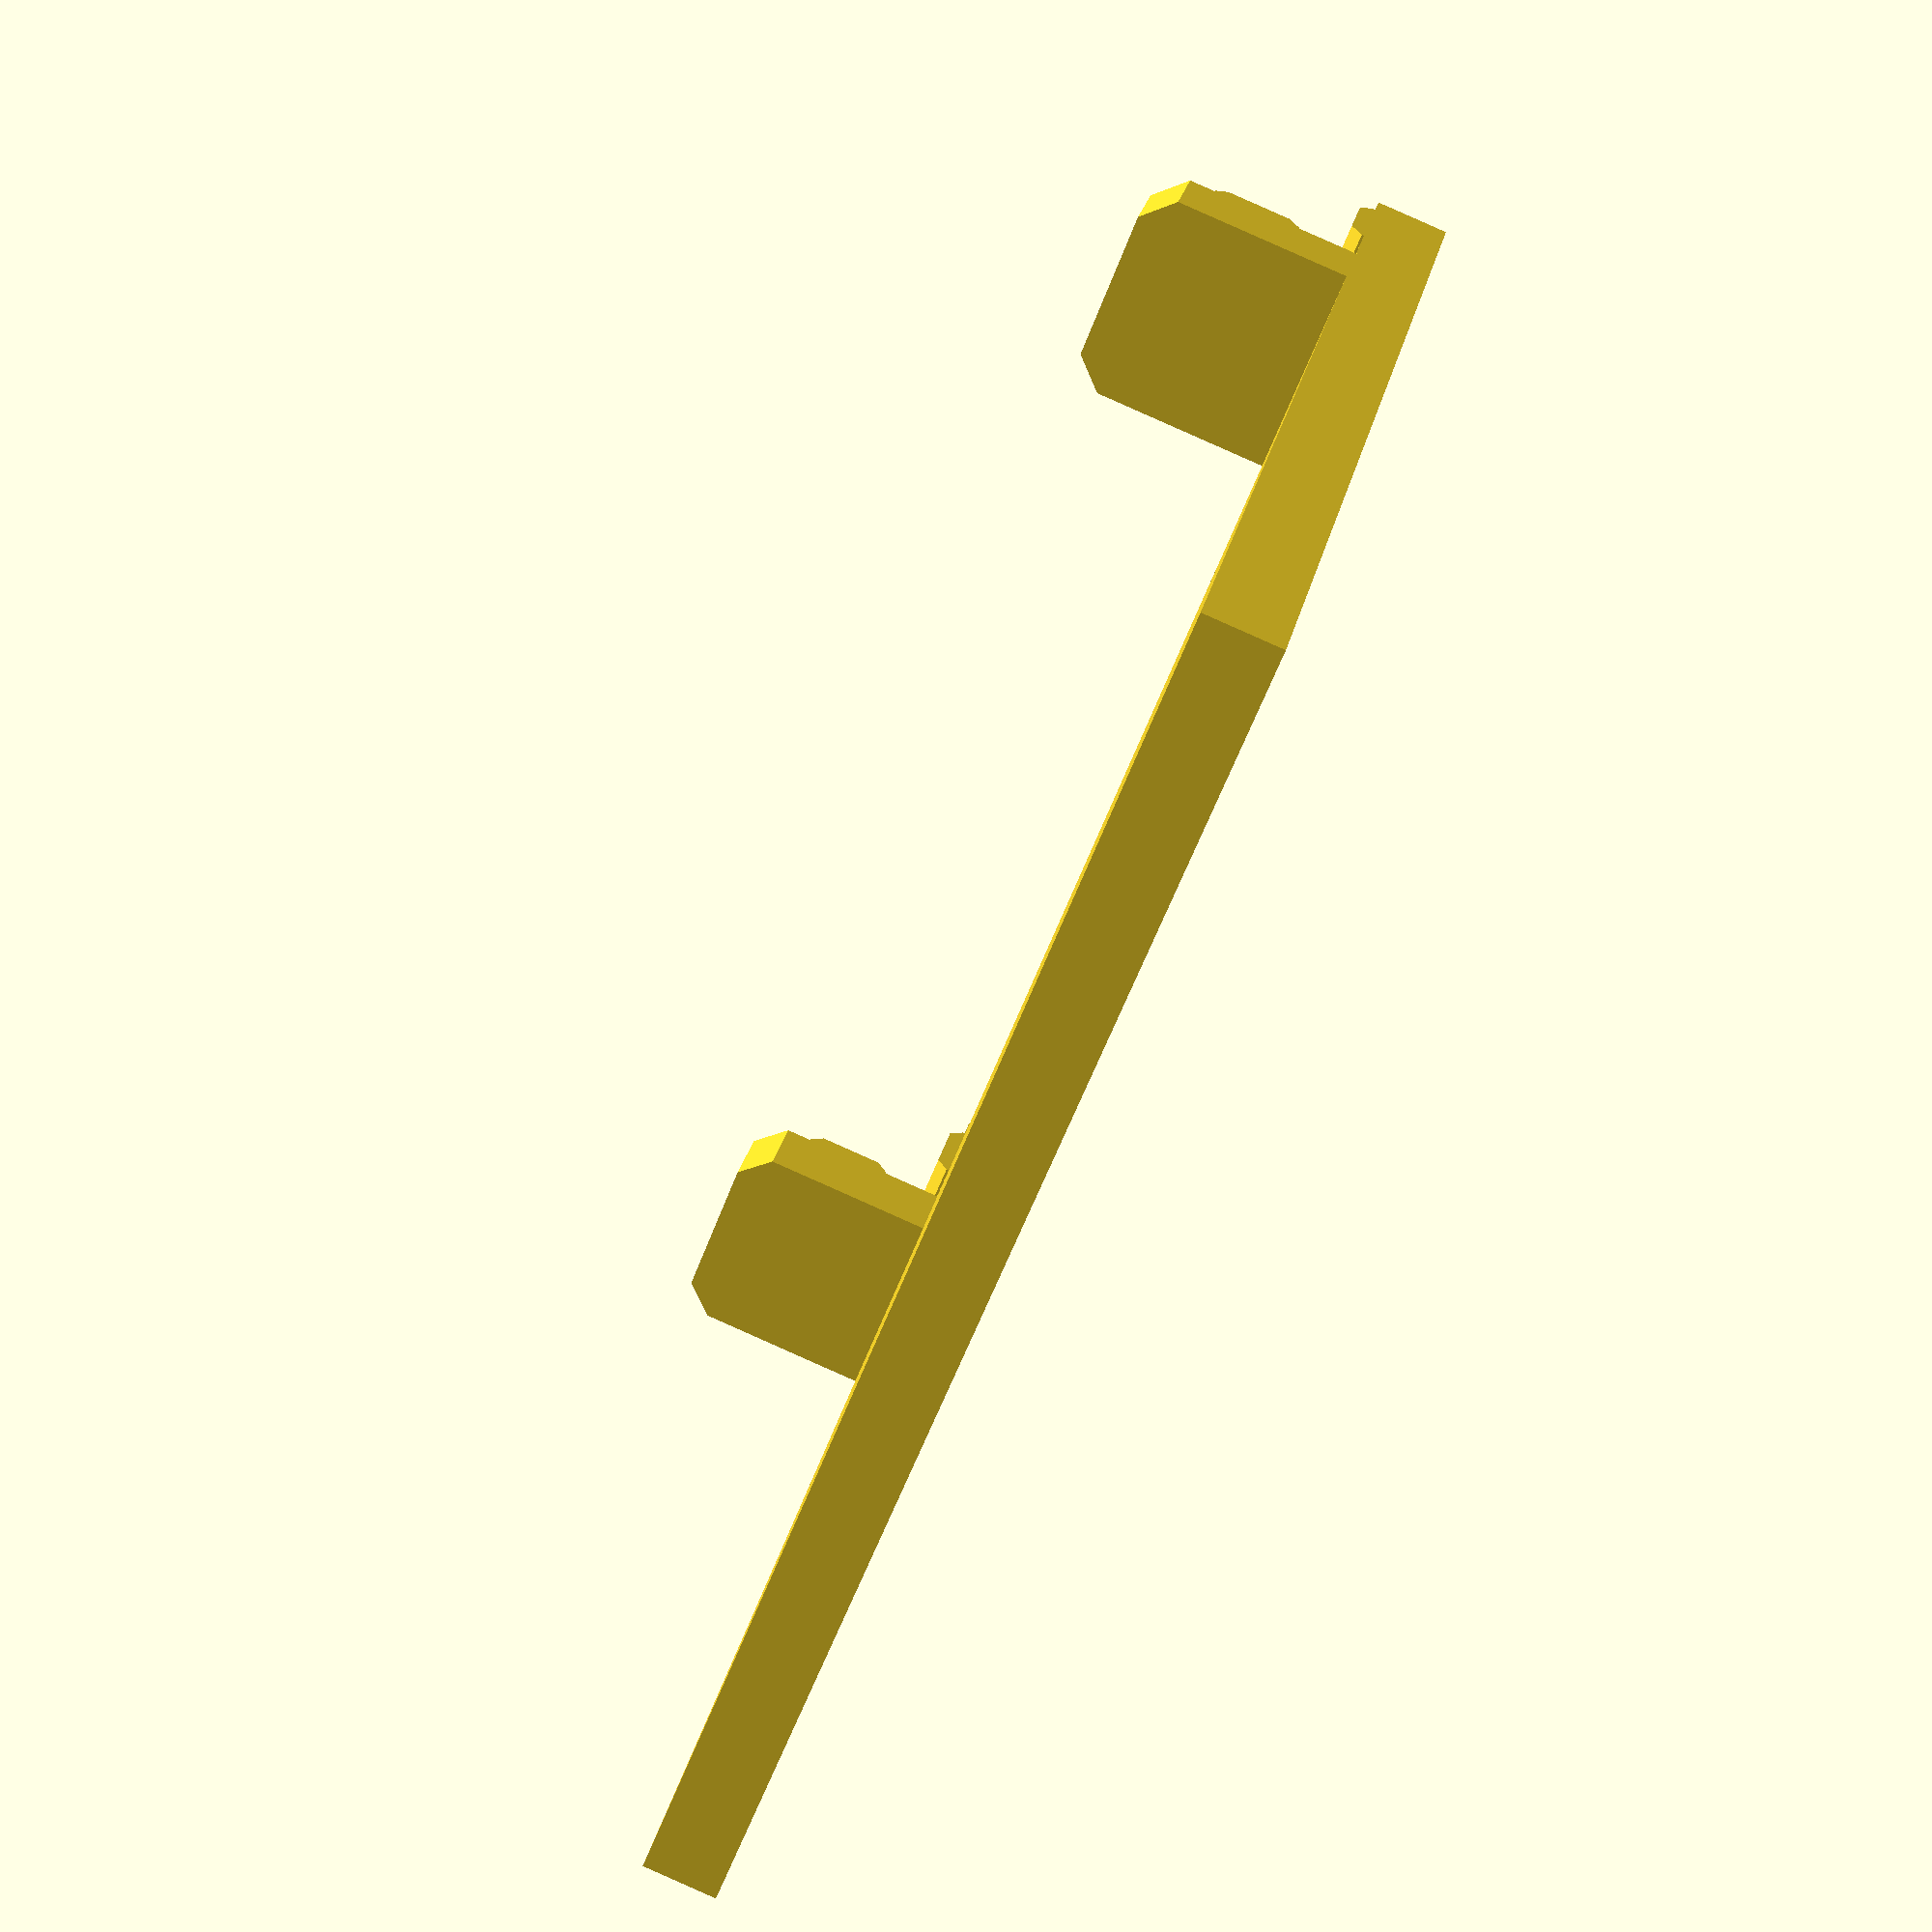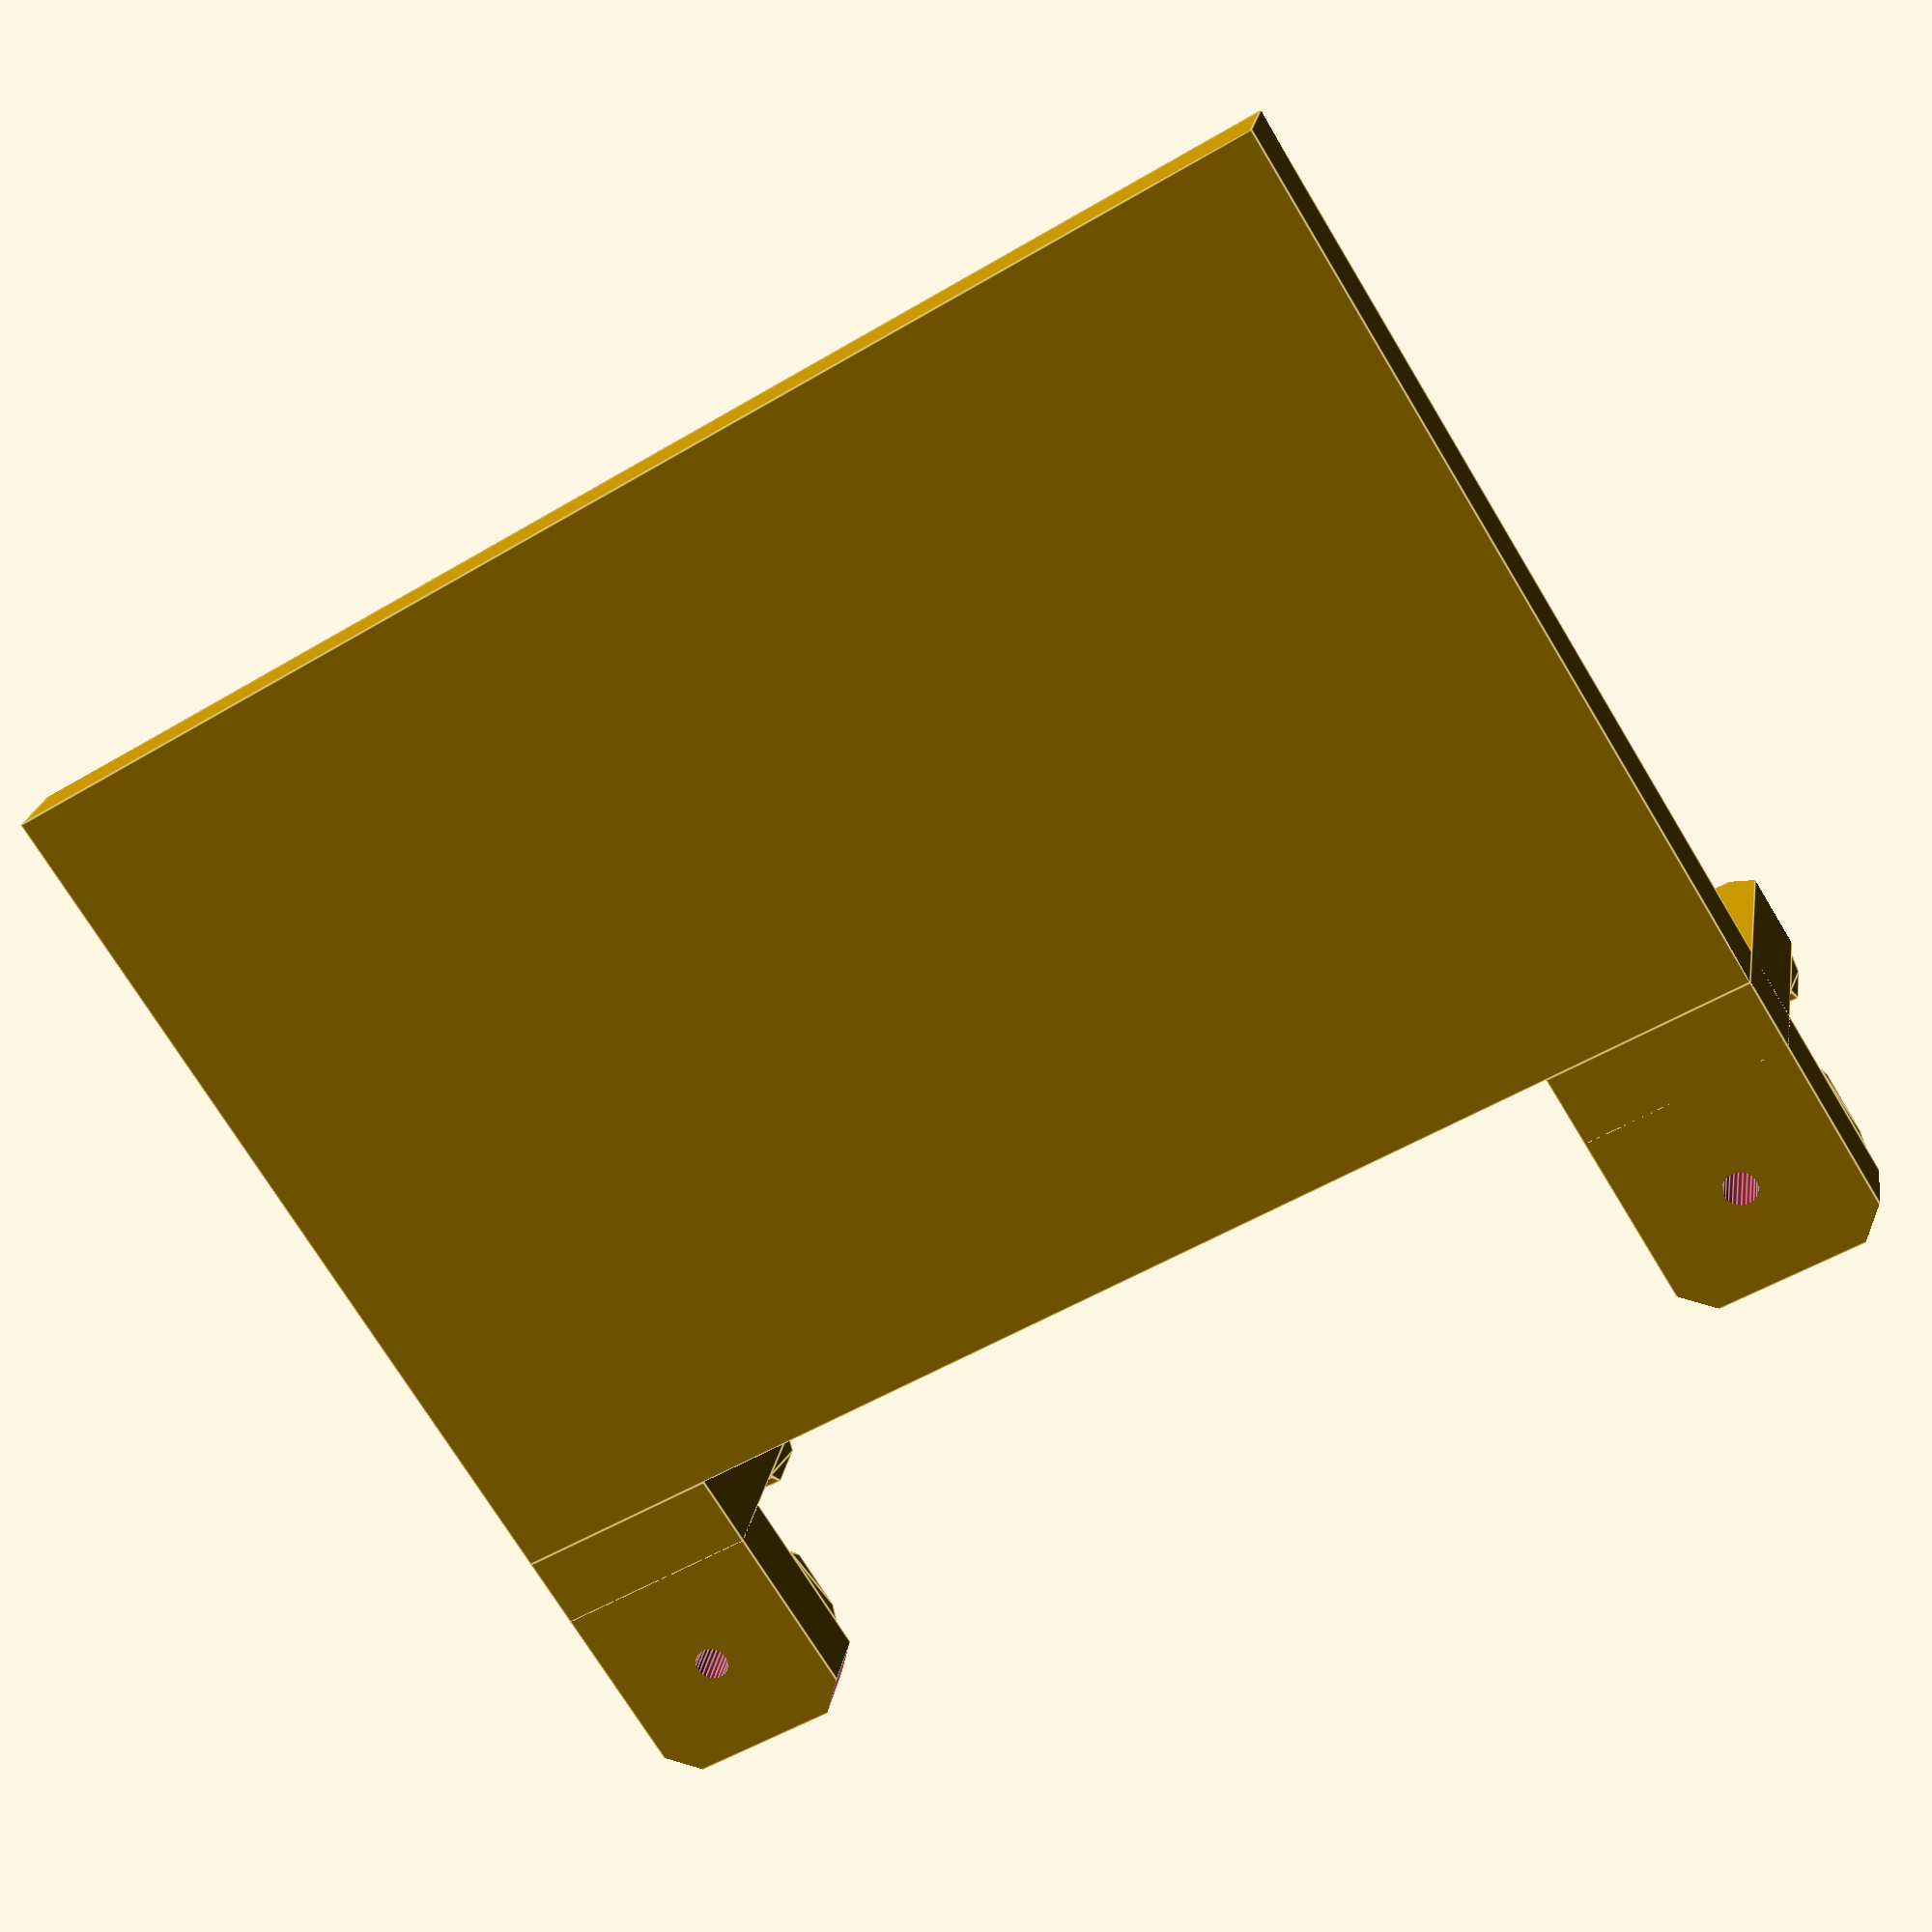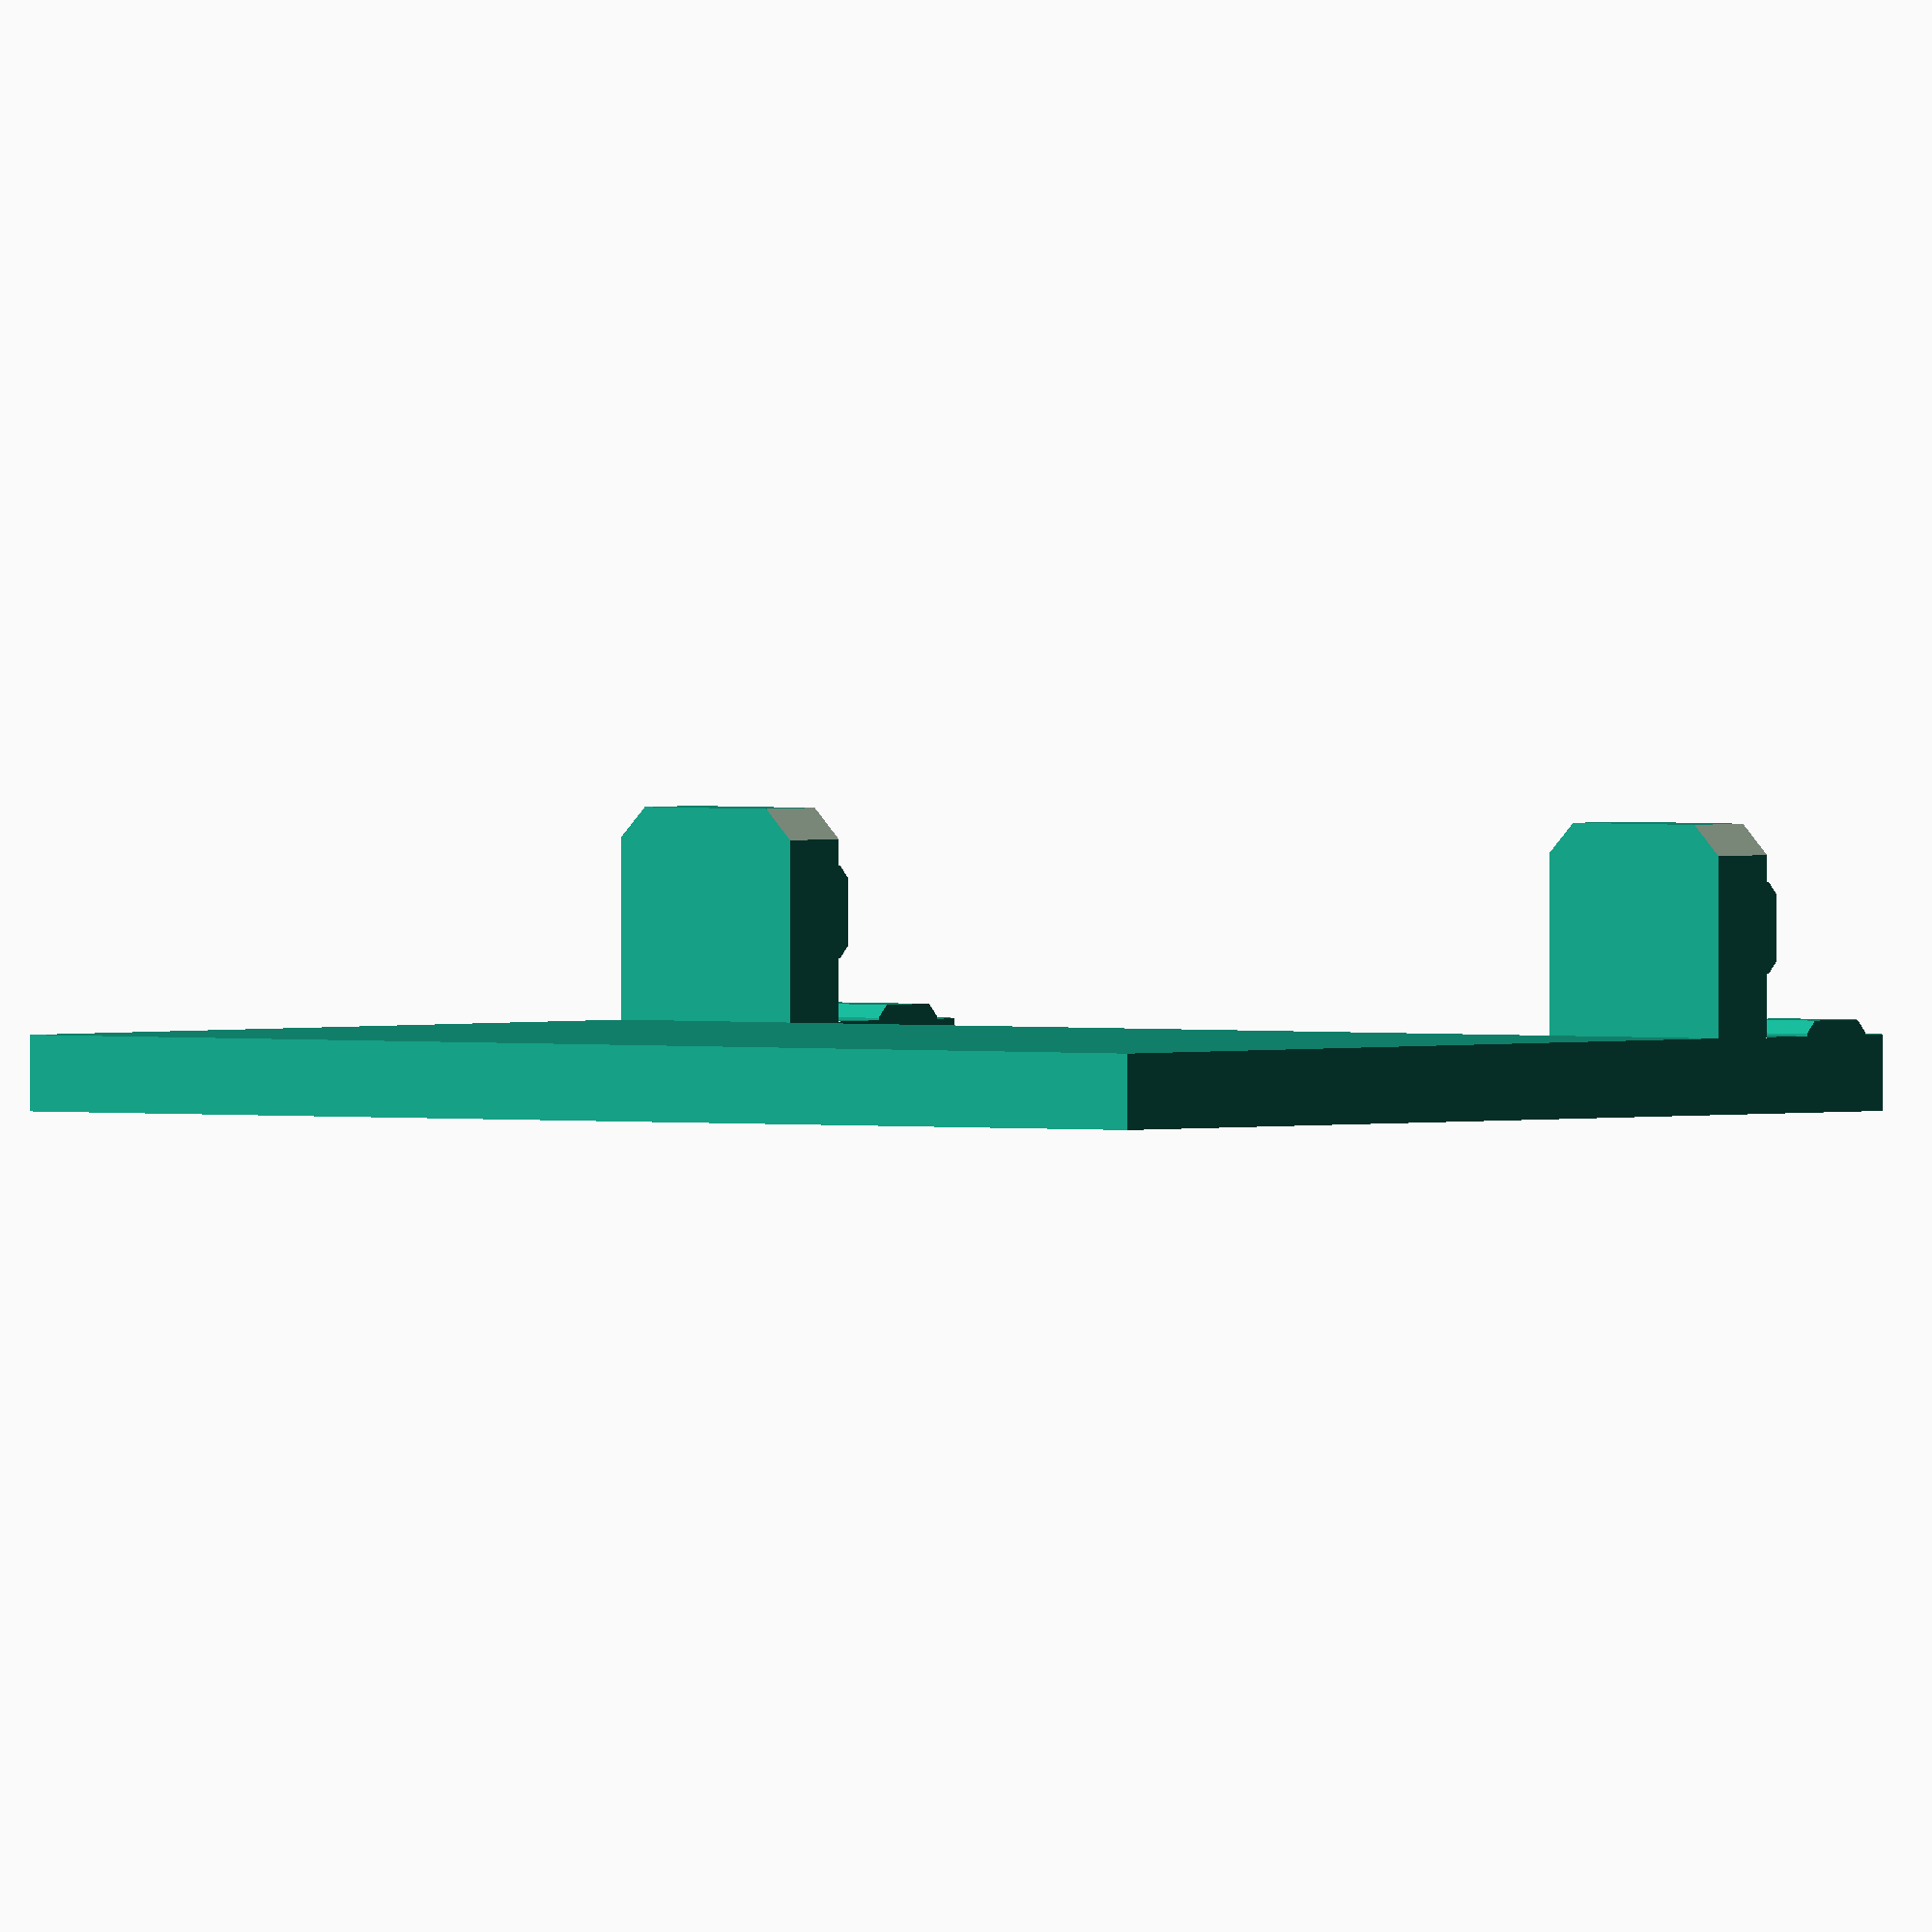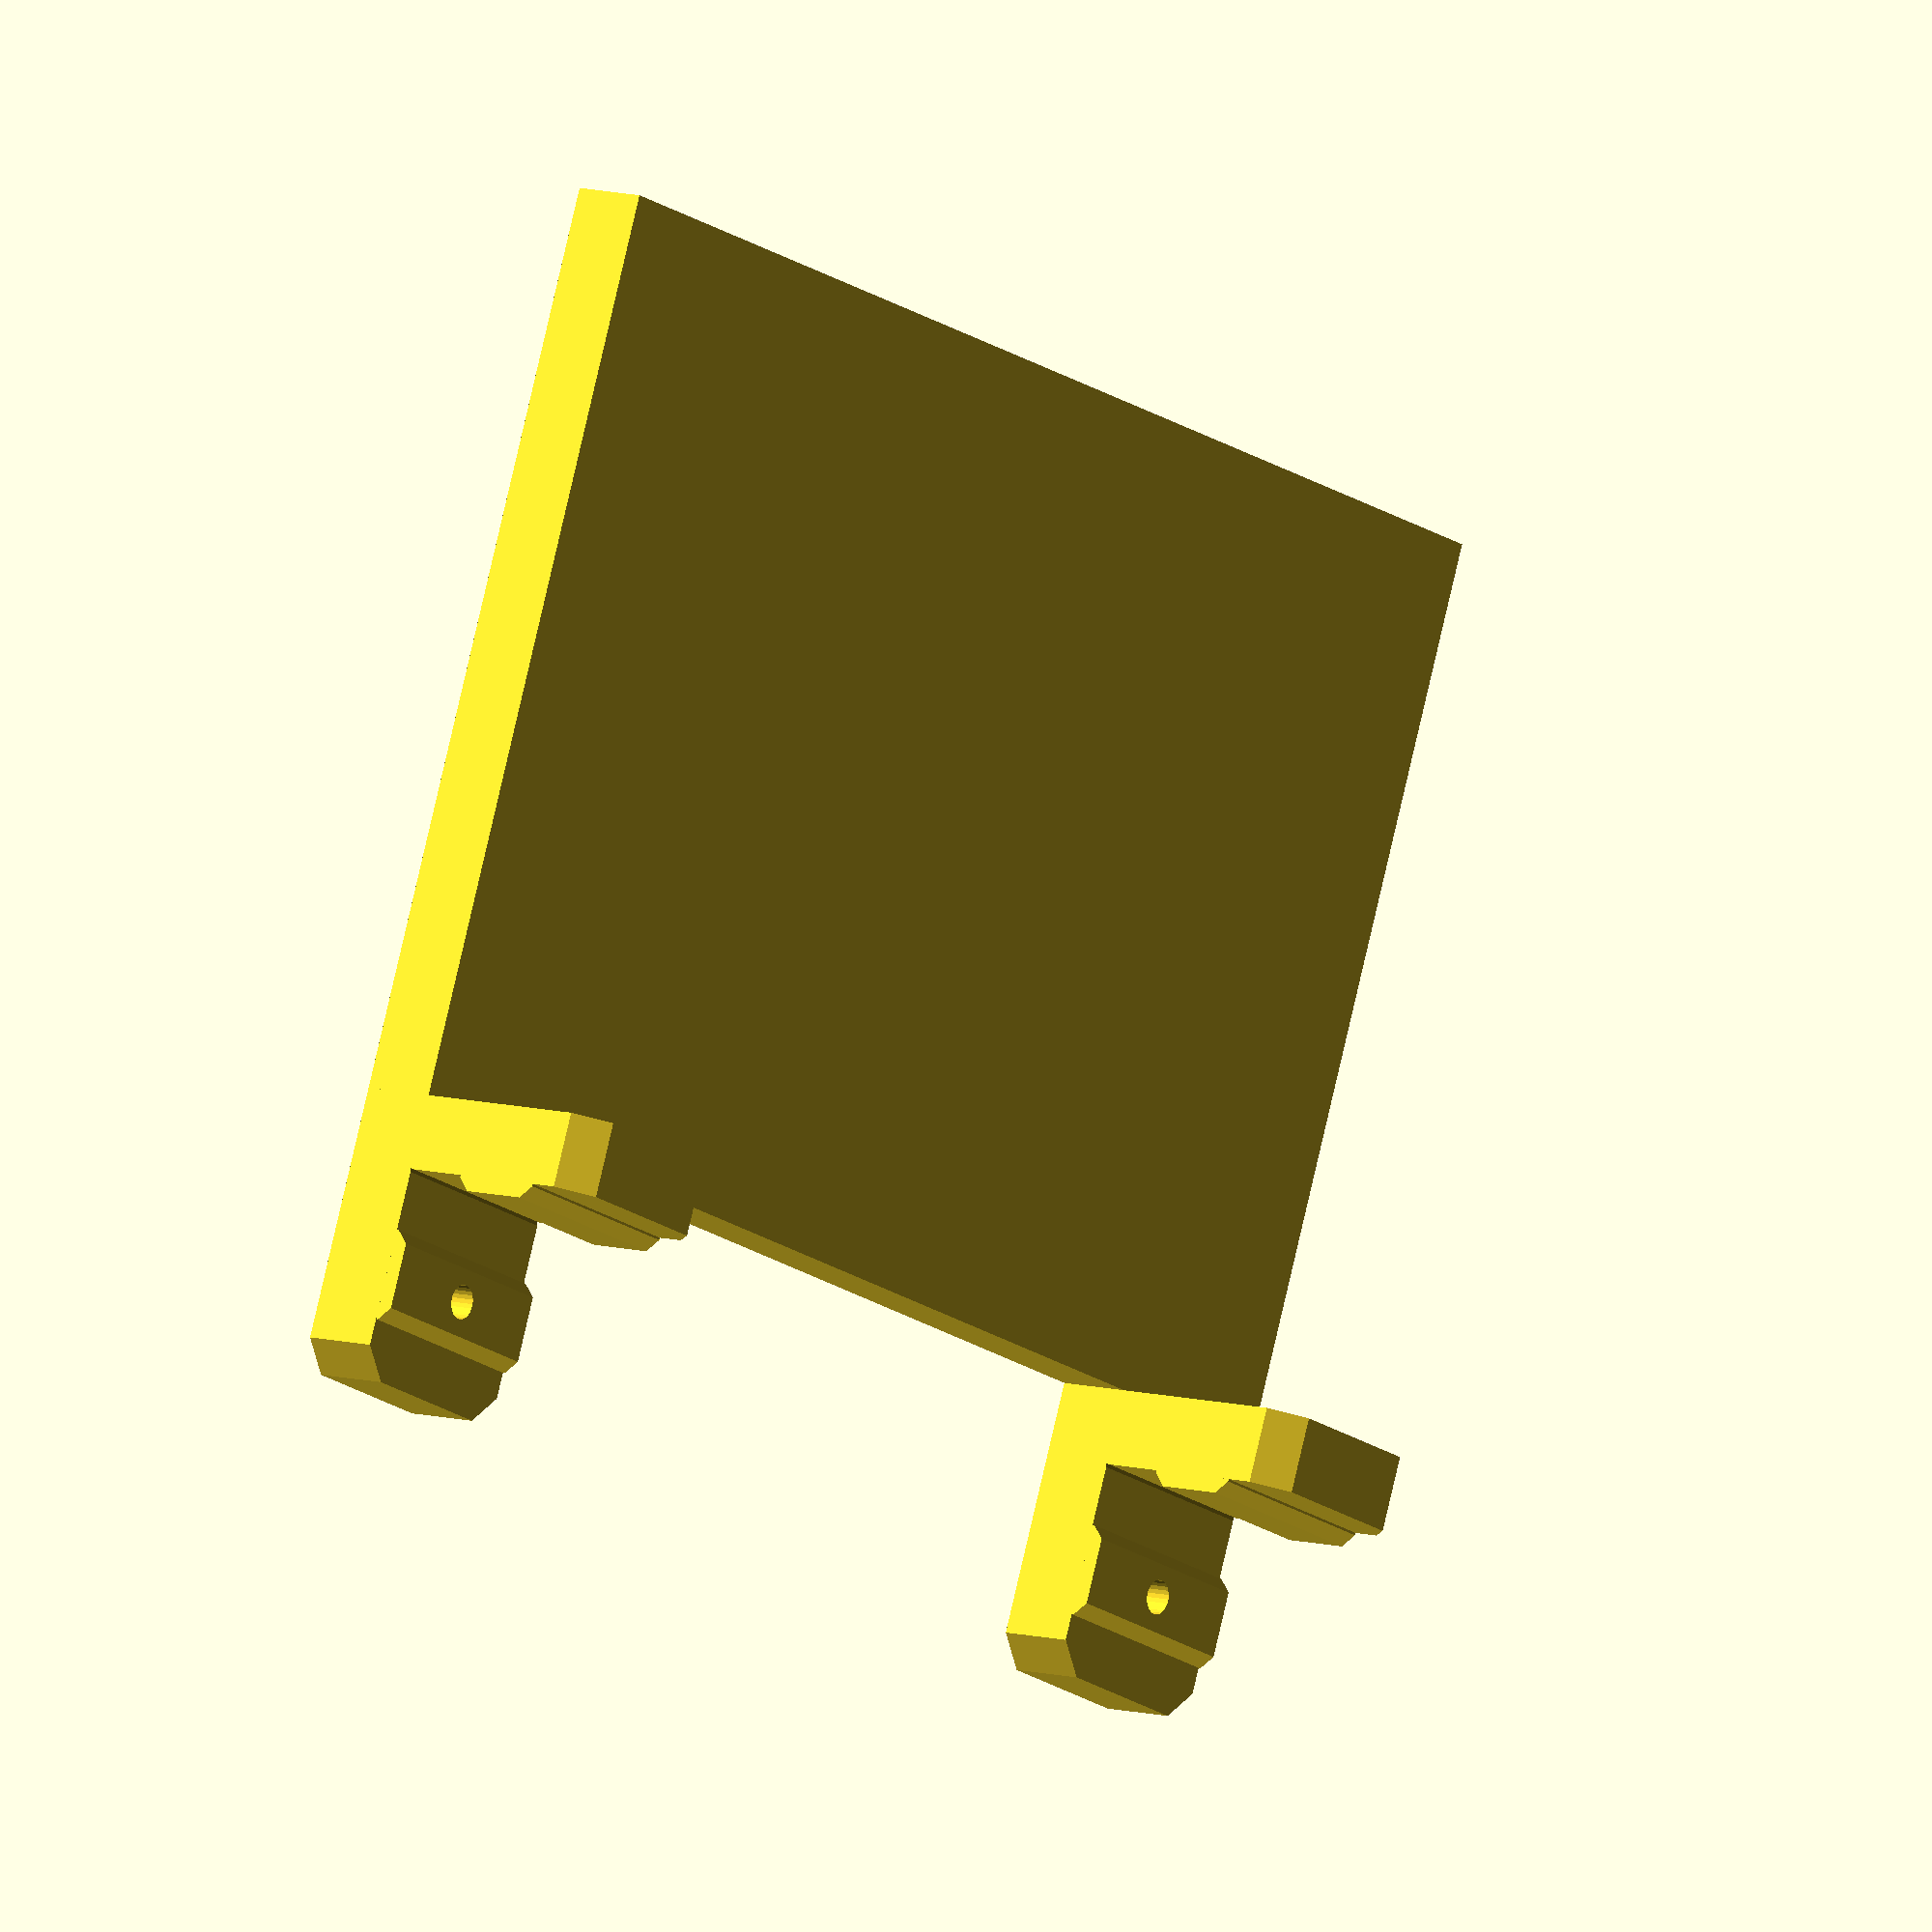
<openscad>
// render quality settings
$fn = 25;

module single_extrusion_rail_mount(bolt_hole) {
    difference() {
        union() {
            cube([7,26.49,20]);

            // extrusion inset locator
            translate([7,12.77,0]){
                linear_extrude(height=20){
                    polygon([[0,0],[0.22,0],[1.4,1.17],[1.4,7.27],[0.22,8.45],[0,8.45]]);
                }
            }
        }

        // bolt hole
        if (bolt_hole == 1) {
            translate([-1,16.925,10]) {
                rotate([0,90,0]) {
                    cylinder(h=10, d=3.2);
                }
            }
        }

        // cut corners
        translate([4,26.49,20]) {
            rotate([45,0,0]) {
                cube([10,4,4], center=true);
            }
        }
        translate([4,26.49,0]) {
            rotate([45,0,0]) {
                cube([10,4,4], center=true);
            }
        }
    }
}

module extrusion_rail_mount() {
    difference() {
        union() {
            single_extrusion_rail_mount(bolt_hole=1);
            mirror([0,1,0])rotate(270)single_extrusion_rail_mount(bolt_hole=0);
        }
        // corner notch
        translate([6.9,6.9,-1]) {
            rotate(45) {
                linear_extrude(height=22){
                    polygon([[0,0],[(0.63/2)/tan(30),0.63/2],[(0.63/2)/tan(30),-0.63/2]]);
                }
            }
        }
    }

    // bolt hole
}

cube([109.67+20,84.3+1,7]);

// upper mount
translate([20,84.3+1,0]) {
    rotate([0,270,0]) {
        extrusion_rail_mount();
    }
}

// lower mount
translate([109.67+20,84.3+1,0]) {
    rotate([0,270,0]) {
        extrusion_rail_mount();
    }
}
</openscad>
<views>
elev=271.6 azim=209.2 roll=113.9 proj=p view=wireframe
elev=156.8 azim=31.7 roll=350.5 proj=p view=edges
elev=88.8 azim=39.3 roll=360.0 proj=o view=solid
elev=171.1 azim=21.3 roll=231.5 proj=o view=wireframe
</views>
